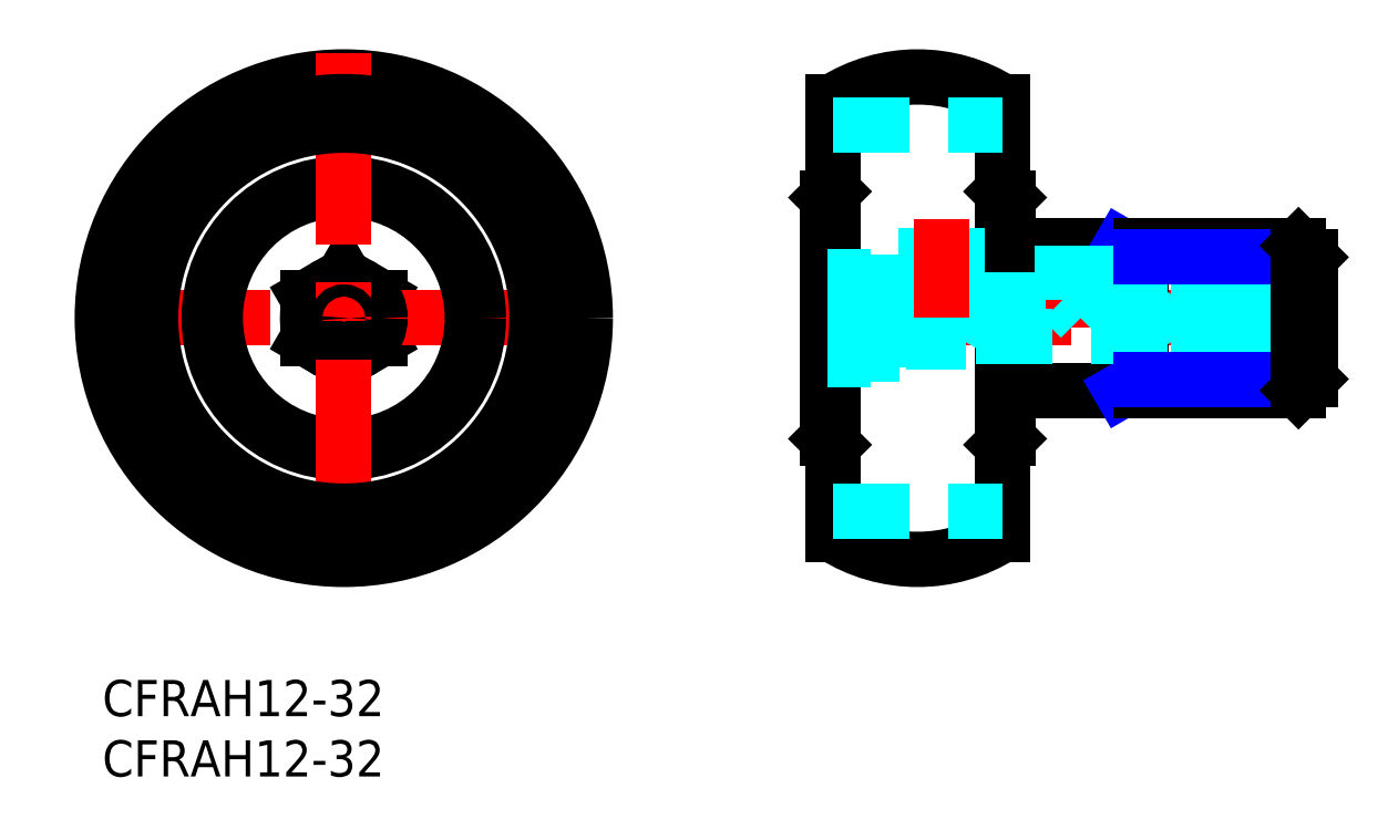
<metadata>
{"format":"dxf","ext":"dxf","renderer":"ezdxf+matplotlib","layout":"modelspace","background":"white","min_lineweight":24,"dpi":150}
</metadata>
<code>
0
SECTION
2
ENTITIES
0
INSERT
8
MSM_CONTINUOUS
2
*U19
10
0
20
0
30
0
0
INSERT
8
MSM_CONTINUOUS
2
*U20
10
0
20
0
30
0
0
LINE
8
MSM_CONTINUOUS
10
20
20
26.54
30
0
11
17
21
28.27
31
0
0
LINE
8
MSM_CONTINUOUS
10
17
20
31.73
30
0
11
17
21
28.27
31
0
0
LINE
8
MSM_CONTINUOUS
10
20
20
33.46
30
0
11
17
21
31.73
31
0
0
LINE
8
MSM_CONTINUOUS
10
23
20
28.27
30
0
11
20
21
26.54
31
0
0
LINE
8
MSM_CONTINUOUS
10
23
20
31.73
30
0
11
20
21
33.46
31
0
0
LINE
8
MSM_CONTINUOUS
10
23
20
31.73
30
0
11
23
21
28.27
31
0
0
LINE
8
MSM_CENTER
10
-2
20
30
30
0
11
42
21
30
31
0
0
CIRCLE
8
MSM_CONTINUOUS
10
20
20
30
30
0
40
10.65
0
CIRCLE
8
MSM_CONTINUOUS
10
20
20
30
30
0
40
20
0
CIRCLE
8
MSM_CONTINUOUS
10
20
20
30
30
0
40
1.5
0
CIRCLE
8
MSM_CONTINUOUS
10
20
20
30
30
0
40
3
0
CIRCLE
8
MSM_CONTINUOUS
10
20
20
30
30
0
40
2
0
CIRCLE
8
MSM_CONTINUOUS
10
20
20
30
30
0
40
11.15
0
LINE
8
MSM_CENTER
10
58.02
20
30
30
0
11
102
21
30
31
0
0
LINE
8
MSM_CENTER
10
81.02
20
36.65
30
0
11
81.02
21
29.25
31
0
0
LINE
8
MSM_CONTINUOUS
10
75.02
20
36
30
0
11
99.08
21
36
31
0
0
LINE
8
MSM_CONTINUOUS
10
75.02
20
40
30
0
11
75.02
21
20
31
0
0
LINE
8
MSM_CONTINUOUS
10
74.52
20
40.5
30
0
11
75.02
21
40
31
0
0
LINE
8
MSM_CONTINUOUS
10
60.52
20
40.5
30
0
11
60.02
21
40
31
0
0
LINE
8
MSM_NARROW
10
84.38
20
36
30
0
11
86.02
21
35.05
31
0
0
LINE
8
MSM_CONTINUOUS
10
60.02
20
40
30
0
11
60.02
21
20
31
0
0
LINE
8
MSM_CONTINUOUS
10
99.08
20
24
30
0
11
75.02
21
24
31
0
0
LINE
8
MSM_CONTINUOUS
10
75.02
20
20
30
0
11
74.52
21
19.5
31
0
0
LINE
8
MSM_CONTINUOUS
10
60.02
20
20
30
0
11
60.52
21
19.5
31
0
0
LINE
8
MSM_NARROW
10
86.02
20
24.95
30
0
11
84.38
21
24
31
0
0
LINE
8
MSM_CONTINUOUS
10
86.02
20
36
30
0
11
86.02
21
24
31
0
0
LINE
8
MSM_CONTINUOUS
10
74.52
20
47.95
30
0
11
74.52
21
12.05
31
0
0
LINE
8
MSM_CONTINUOUS
10
60.52
20
47.95
30
0
11
60.52
21
12.05
31
0
0
LINE
8
MSM_DASHED
10
60.02
20
26.54
30
0
11
63.62
21
26.54
31
0
0
LINE
8
MSM_DASHED
10
60.02
20
28.27
30
0
11
63.62
21
28.27
31
0
0
LINE
8
MSM_DASHED
10
60.02
20
31.73
30
0
11
63.62
21
31.73
31
0
0
LINE
8
MSM_DASHED
10
66.02
20
27
30
0
11
66.6
21
28
31
0
0
LINE
8
MSM_DASHED
10
69.05
20
28.27
30
0
11
68.05
21
28
31
0
0
LINE
8
MSM_DASHED
10
66.6
20
32
30
0
11
66.02
21
33
31
0
0
LINE
8
MSM_DASHED
10
82.52
20
31.5
30
0
11
88.24
21
31.5
31
0
0
LINE
8
MSM_DASHED
10
88.24
20
28.5
30
0
11
71.81
21
28.5
31
0
0
LINE
8
MSM_DASHED
10
82.52
20
36
30
0
11
82.52
21
31.5
31
0
0
LINE
8
MSM_DASHED
10
79.52
20
36
30
0
11
79.52
21
31.5
31
0
0
LINE
8
MSM_DASHED
10
71.81
20
31.5
30
0
11
79.52
21
31.5
31
0
0
LINE
8
MSM_DASHED
10
71.81
20
28.5
30
0
11
71.52
21
28
31
0
0
LINE
8
MSM_DASHED
10
63.62
20
33.46
30
0
11
63.62
21
26.54
31
0
0
LINE
8
MSM_DASHED
10
71.52
20
32
30
0
11
71.52
21
28
31
0
0
LINE
8
MSM_DASHED
10
71.52
20
28
30
0
11
66.55
21
28
31
0
0
LINE
8
MSM_DASHED
10
66.55
20
31.8
30
0
11
66.05
21
31.8
31
0
0
LINE
8
MSM_DASHED
10
71.81
20
31.5
30
0
11
71.81
21
28.5
31
0
0
LINE
8
MSM_DASHED
10
71.81
20
31.5
30
0
11
71.52
21
32
31
0
0
LINE
8
MSM_DASHED
10
71.52
20
32
30
0
11
70.77
21
32
31
0
0
LINE
8
MSM_DASHED
10
68.27
20
32
30
0
11
66.55
21
32
31
0
0
LINE
8
MSM_DASHED
10
60.02
20
33.46
30
0
11
63.62
21
33.46
31
0
0
LINE
8
MSM_DASHED
10
68.05
20
32
30
0
11
68.05
21
28
31
0
0
LINE
8
MSM_DASHED
10
69.05
20
31.73
30
0
11
68.05
21
32
31
0
0
LINE
8
MSM_DASHED
10
66.55
20
28.2
30
0
11
66.05
21
28.2
31
0
0
LINE
8
MSM_DASHED
10
69.05
20
31.73
30
0
11
69.05
21
28.27
31
0
0
LINE
8
MSM_DASHED
10
66.55
20
28
30
0
11
66.55
21
32
31
0
0
LINE
8
MSM_DASHED
10
66.05
20
32.95
30
0
11
66.05
21
27.05
31
0
0
LINE
8
MSM_DASHED
10
64.05
20
32.95
30
0
11
64.05
21
27.05
31
0
0
LINE
8
MSM_DASHED
10
64.05
20
27.05
30
0
11
66.05
21
27.05
31
0
0
LINE
8
MSM_DASHED
10
66.05
20
32.95
30
0
11
64.05
21
32.95
31
0
0
LINE
8
MSM_DASHED
10
66.02
20
33
30
0
11
66.02
21
32.95
31
0
0
LINE
8
MSM_DASHED
10
66.02
20
27.05
30
0
11
66.02
21
27
31
0
0
LINE
8
MSM_DASHED
10
66.02
20
33
30
0
11
63.62
21
33
31
0
0
LINE
8
MSM_DASHED
10
66.02
20
27
30
0
11
63.62
21
27
31
0
0
LINE
8
MSM_DASHED
10
100
20
26.54
30
0
11
96.42
21
26.54
31
0
0
LINE
8
MSM_DASHED
10
100
20
28.27
30
0
11
96.42
21
28.27
31
0
0
LINE
8
MSM_DASHED
10
100
20
31.73
30
0
11
96.42
21
31.73
31
0
0
LINE
8
MSM_DASHED
10
94.02
20
27
30
0
11
93.45
21
28
31
0
0
LINE
8
MSM_DASHED
10
91
20
28.27
30
0
11
92
21
28
31
0
0
LINE
8
MSM_DASHED
10
93.45
20
32
30
0
11
94.02
21
33
31
0
0
LINE
8
MSM_DASHED
10
88.24
20
28.5
30
0
11
88.52
21
28
31
0
0
LINE
8
MSM_DASHED
10
96.42
20
33.46
30
0
11
96.42
21
26.54
31
0
0
LINE
8
MSM_DASHED
10
88.52
20
32
30
0
11
88.52
21
28
31
0
0
LINE
8
MSM_DASHED
10
88.52
20
28
30
0
11
93.5
21
28
31
0
0
LINE
8
MSM_DASHED
10
93.5
20
31.8
30
0
11
94
21
31.8
31
0
0
LINE
8
MSM_DASHED
10
88.24
20
31.5
30
0
11
88.24
21
28.5
31
0
0
LINE
8
MSM_DASHED
10
88.24
20
31.5
30
0
11
88.52
21
32
31
0
0
LINE
8
MSM_DASHED
10
88.52
20
32
30
0
11
93.5
21
32
31
0
0
LINE
8
MSM_DASHED
10
100
20
33.46
30
0
11
96.42
21
33.46
31
0
0
LINE
8
MSM_DASHED
10
92
20
32
30
0
11
92
21
28
31
0
0
LINE
8
MSM_DASHED
10
91
20
31.73
30
0
11
92
21
32
31
0
0
LINE
8
MSM_DASHED
10
93.5
20
28.2
30
0
11
94
21
28.2
31
0
0
LINE
8
MSM_DASHED
10
91
20
31.73
30
0
11
91
21
28.27
31
0
0
LINE
8
MSM_DASHED
10
93.5
20
28
30
0
11
93.5
21
32
31
0
0
LINE
8
MSM_DASHED
10
94
20
32.95
30
0
11
94
21
27.05
31
0
0
LINE
8
MSM_DASHED
10
96
20
32.95
30
0
11
96
21
27.05
31
0
0
LINE
8
MSM_DASHED
10
96
20
27.05
30
0
11
94
21
27.05
31
0
0
LINE
8
MSM_DASHED
10
94
20
32.95
30
0
11
96
21
32.95
31
0
0
LINE
8
MSM_DASHED
10
94.02
20
33
30
0
11
94.02
21
32.95
31
0
0
LINE
8
MSM_DASHED
10
94.02
20
27.05
30
0
11
94.02
21
27
31
0
0
LINE
8
MSM_DASHED
10
94.02
20
33
30
0
11
96.42
21
33
31
0
0
LINE
8
MSM_DASHED
10
94.02
20
27
30
0
11
96.42
21
27
31
0
0
LINE
8
MSM_DASHED
10
70.77
20
37.5
30
0
11
70.77
21
32
31
0
0
LINE
8
MSM_DASHED
10
68.27
20
37.5
30
0
11
68.27
21
32
31
0
0
ARC
8
MSM_DASHED
10
69.52
20
33.56
30
0
40
2.002
50
231.4
51
308.6
0
LINE
8
MSM_CENTER
10
69.52
20
38.21
30
0
11
69.52
21
30.08
31
0
0
LINE
8
MSM_NARROW
10
86.02
20
24.95
30
0
11
100
21
24.95
31
0
0
LINE
8
MSM_NARROW
10
86.02
20
35.05
30
0
11
100
21
35.05
31
0
0
LINE
8
MSM_CONTINUOUS
10
100
20
24.95
30
0
11
100
21
35.05
31
0
0
LINE
8
MSM_CONTINUOUS
10
100
20
35.05
30
0
11
99.08
21
36
31
0
0
LINE
8
MSM_CONTINUOUS
10
99.08
20
36
30
0
11
99.08
21
24
31
0
0
LINE
8
MSM_CONTINUOUS
10
99.08
20
24
30
0
11
100
21
24.95
31
0
0
ARC
8
MSM_CONTINUOUS
10
67.52
20
23
30
0
40
13
50
237.4
51
302.6
0
ARC
8
MSM_CONTINUOUS
10
67.52
20
37
30
0
40
13
50
57.42
51
122.6
0
LINE
8
MSM_CENTER
10
20
20
52
30
0
11
20
21
8
31
0
0
CIRCLE
8
MSM_CONTINUOUS
10
20
20
30
30
0
40
0.5
0
CIRCLE
8
MSM_CONTINUOUS
10
20
20
30
30
0
40
17.95
0
LINE
8
MSM_DASHED
10
60.52
20
14
30
0
11
74.52
21
14
31
0
0
LINE
8
MSM_DASHED
10
60.52
20
46
30
0
11
74.52
21
46
31
0
0
CIRCLE
8
MSM_CONTINUOUS
10
20
20
30
30
0
40
16
0
LINE
8
MSM_DASHED
10
79.52
20
31.5
30
0
11
81.02
21
30
31
0
0
LINE
8
MSM_DASHED
10
81.02
20
30
30
0
11
82.52
21
31.5
31
0
0
ENDSEC
0
EOF

</code>
